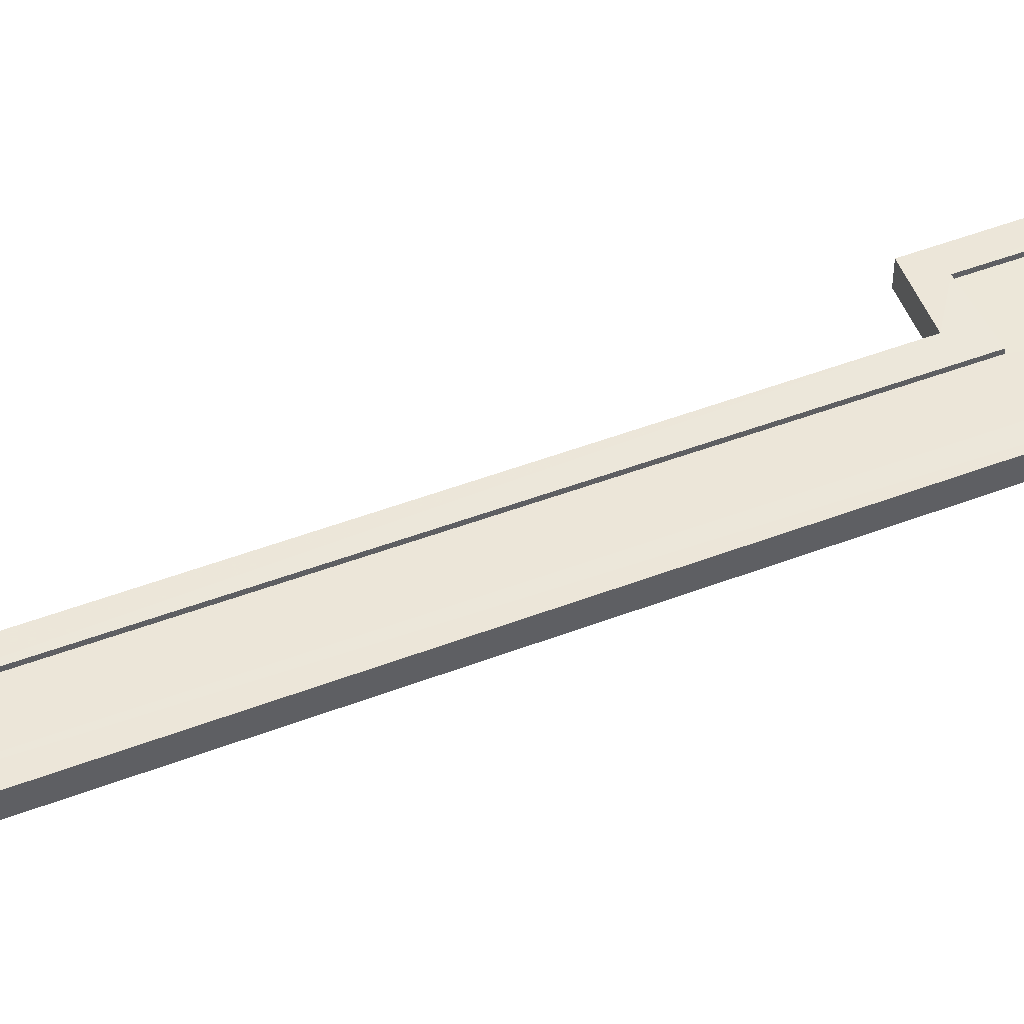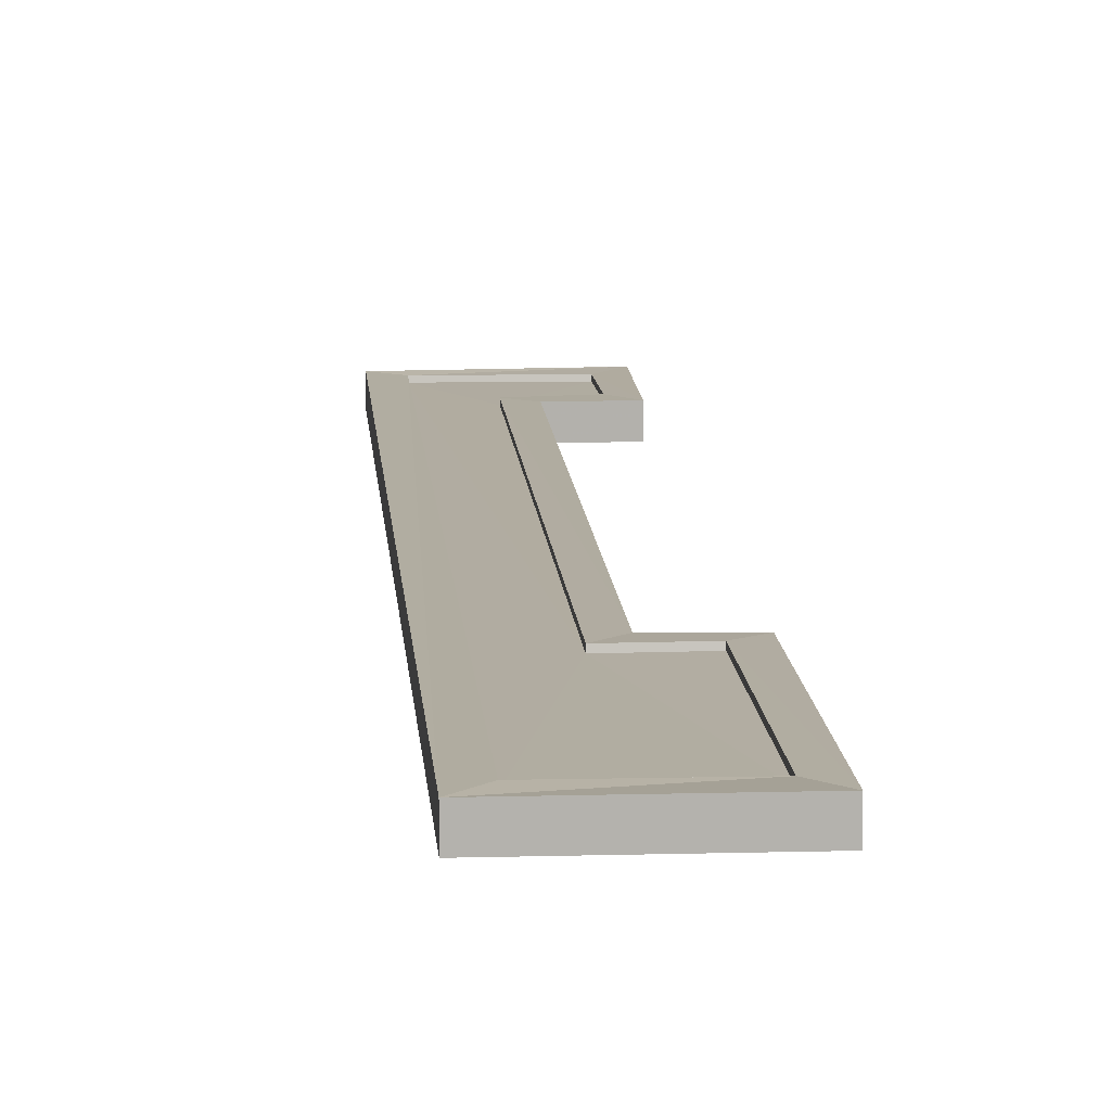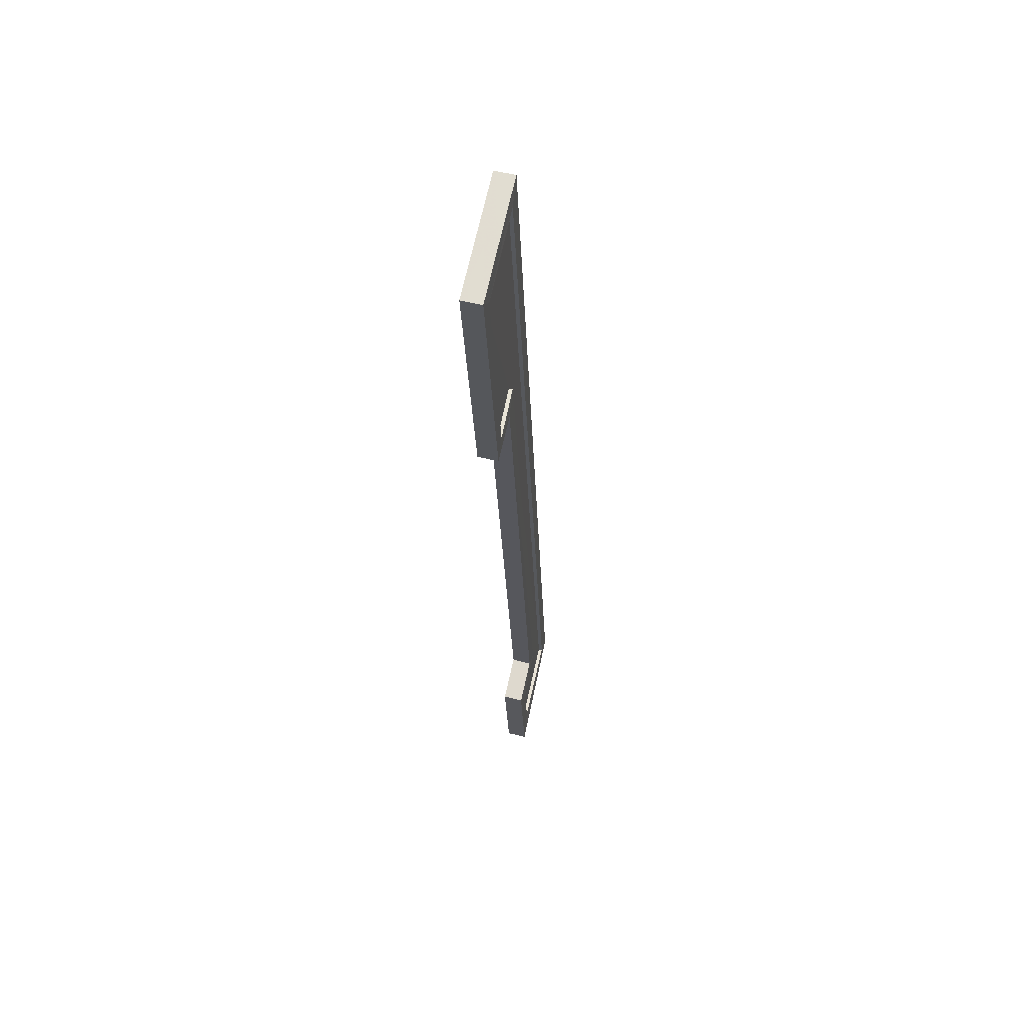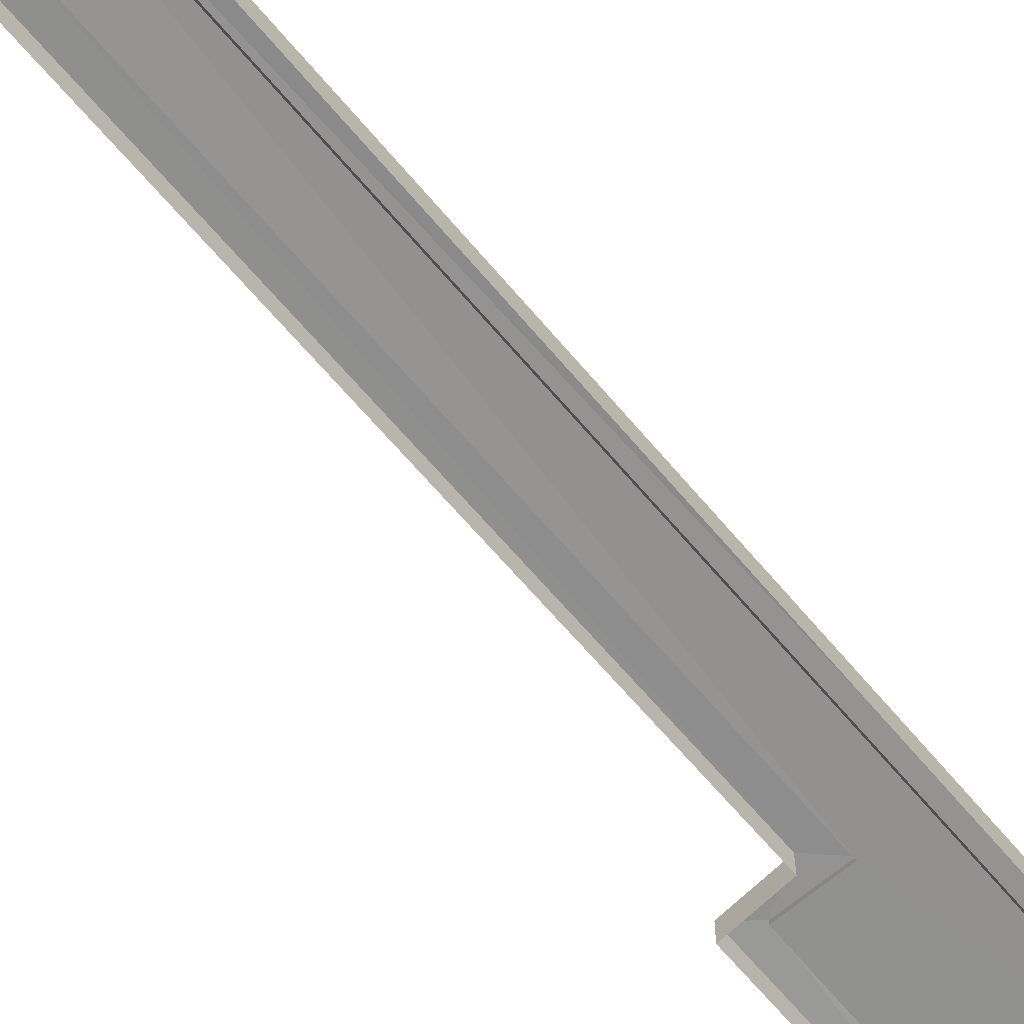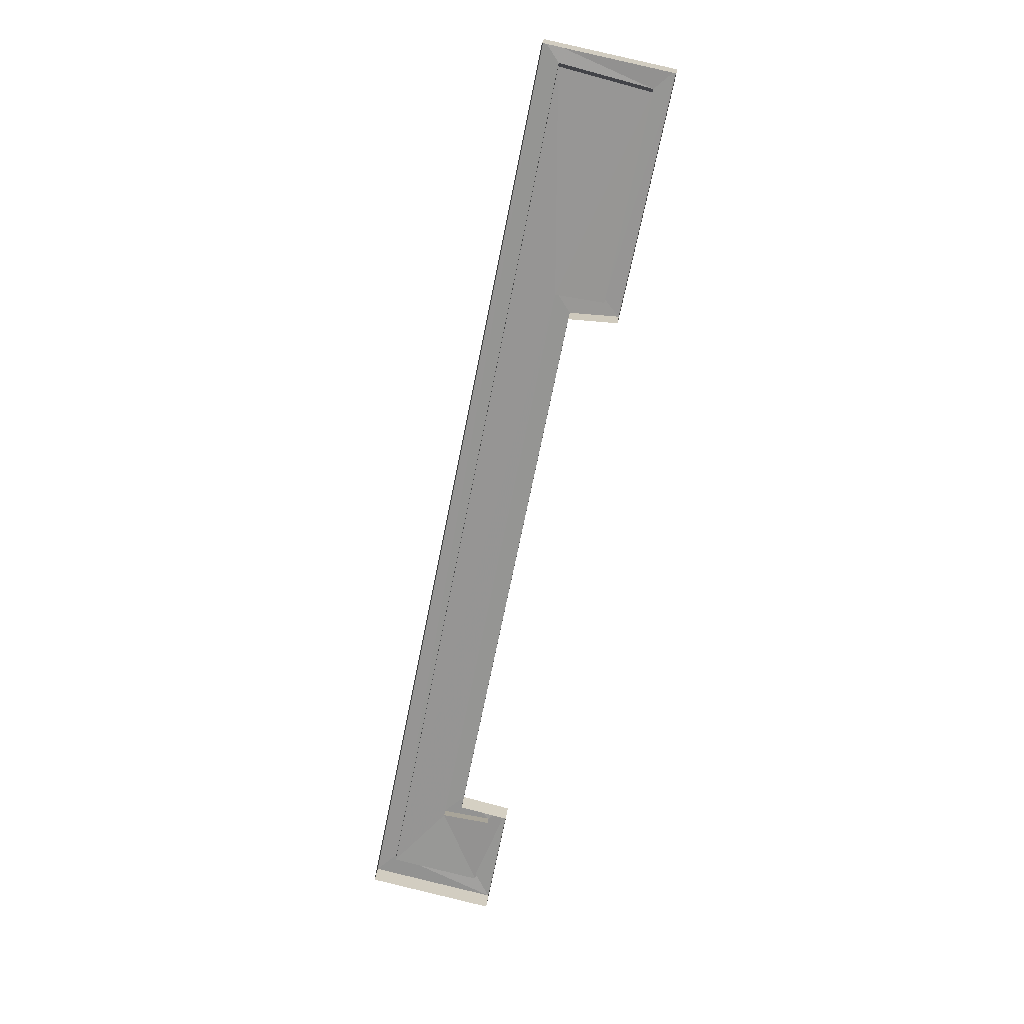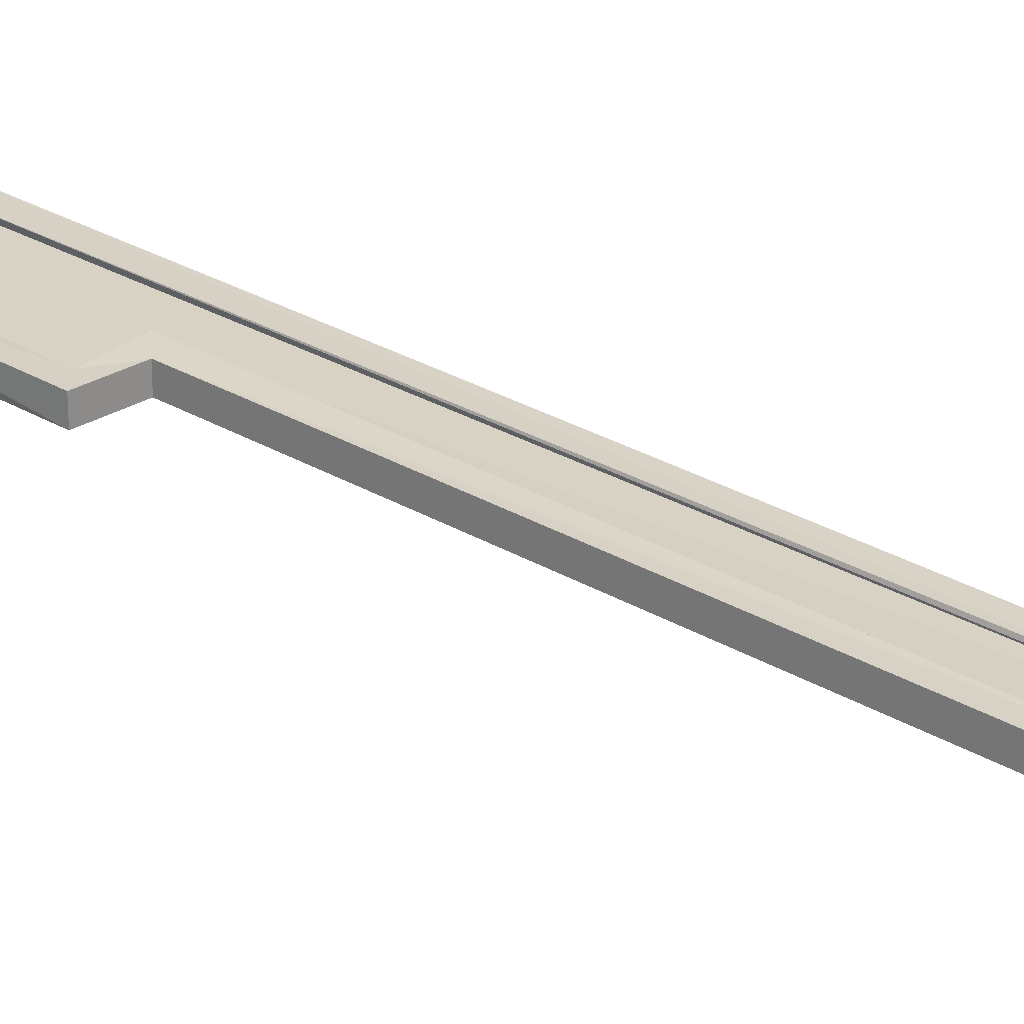
<metadata>
{"format":"obj","ext":"obj","renderer":"f3d","projection":"perspective","resolution":1024,"background":"white","views":[{"elev":49.9,"azim":78.6,"up":"+Z"},{"elev":10.2,"azim":-172.3,"up":"+Z"},{"elev":50.9,"azim":-77.9,"up":"+Y"},{"elev":-66.5,"azim":51.5,"up":"+Z"},{"elev":21.3,"azim":-173.4,"up":"+Y"},{"elev":27.7,"azim":-36.2,"up":"+Z"}]}
</metadata>
<code>
v 1.237e+05 7.862e+05 15.61
v 1.237e+05 7.862e+05 15.61
v 1.237e+05 7.862e+05 15.61
v 1.237e+05 7.862e+05 15.61
v 1.237e+05 7.862e+05 15.61
v 1.237e+05 7.862e+05 15.61
v 1.237e+05 7.862e+05 15.61
v 1.237e+05 7.862e+05 15.61
v 1.237e+05 7.862e+05 15.87
v 1.237e+05 7.862e+05 15.87
v 1.237e+05 7.862e+05 15.87
v 1.237e+05 7.862e+05 15.87
v 1.237e+05 7.862e+05 15.87
v 1.237e+05 7.862e+05 15.87
v 1.237e+05 7.862e+05 15.87
v 1.237e+05 7.862e+05 15.87
v 1.237e+05 7.862e+05 15.93
v 1.237e+05 7.862e+05 15.93
v 1.237e+05 7.862e+05 15.93
v 1.237e+05 7.862e+05 15.93
v 1.237e+05 7.862e+05 15.93
v 1.237e+05 7.862e+05 15.93
v 1.237e+05 7.862e+05 15.93
v 1.237e+05 7.862e+05 15.93
v 1.237e+05 7.862e+05 15.93
v 1.237e+05 7.862e+05 15.93
v 1.237e+05 7.862e+05 15.93
v 1.237e+05 7.862e+05 15.93
v 1.237e+05 7.862e+05 15.93
v 1.237e+05 7.862e+05 15.93
v 1.237e+05 7.862e+05 15.93
v 1.237e+05 7.862e+05 15.93
f 1 2 3
f 2 1 4
f 5 6 7
f 8 5 7
f 6 4 7
f 7 4 1
f 9 10 11
f 10 12 11
f 13 14 15
f 15 14 16
f 14 12 16
f 11 12 14
f 17 18 19
f 17 19 20
f 20 19 21
f 22 23 24
f 25 26 23
f 19 26 21
f 21 26 25
f 22 25 23
f 24 27 28
f 27 29 28
f 17 30 18
f 31 29 30
f 24 28 22
f 32 28 29
f 32 29 31
f 17 31 30
f 22 12 10
f 22 28 12
f 22 10 9
f 25 22 9
f 21 9 11
f 21 25 9
f 20 11 14
f 20 21 11
f 20 14 13
f 17 20 13
f 31 13 15
f 31 17 13
f 32 15 16
f 32 31 15
f 32 16 12
f 28 32 12
f 23 3 2
f 24 23 2
f 26 1 3
f 23 26 3
f 19 7 1
f 26 19 1
f 19 8 7
f 19 18 8
f 30 5 8
f 18 30 8
f 29 6 5
f 30 29 5
f 29 4 6
f 29 27 4
f 27 2 4
f 27 24 2

</code>
